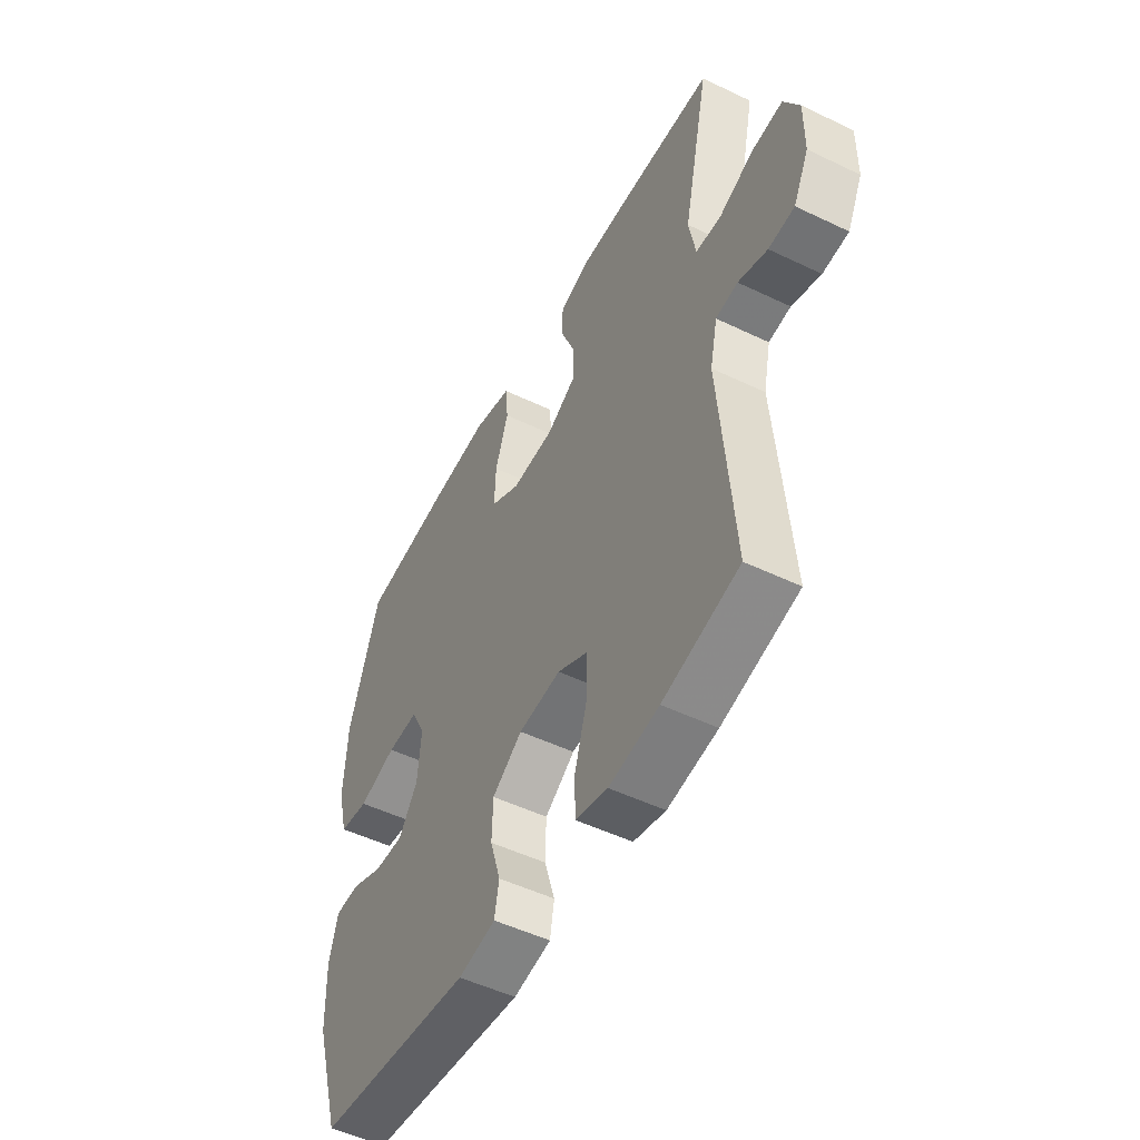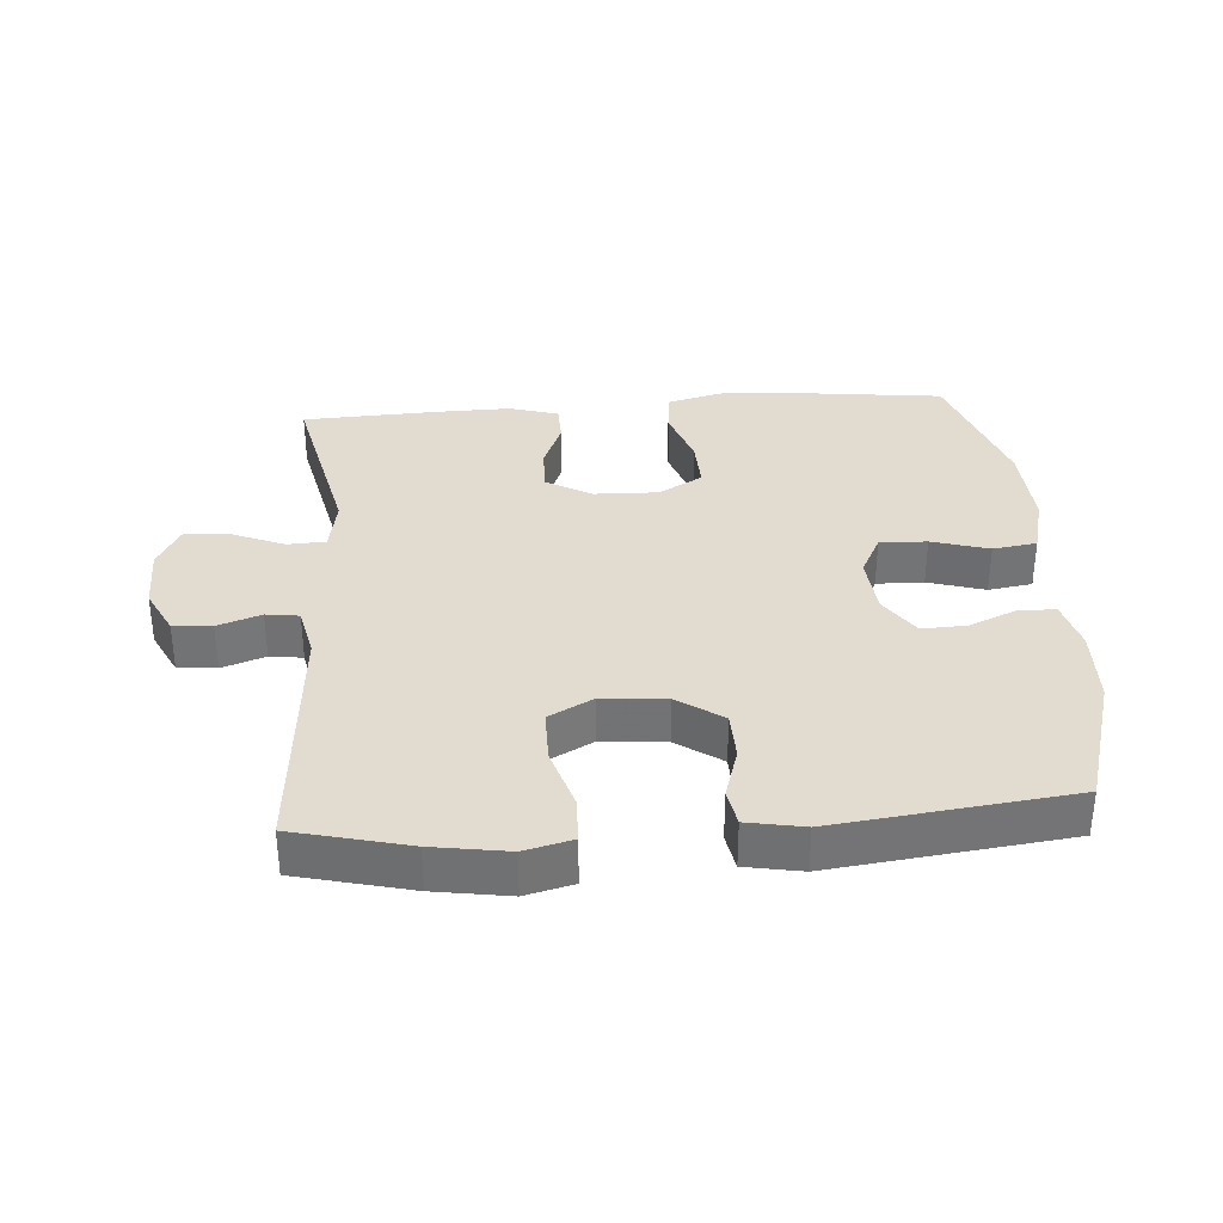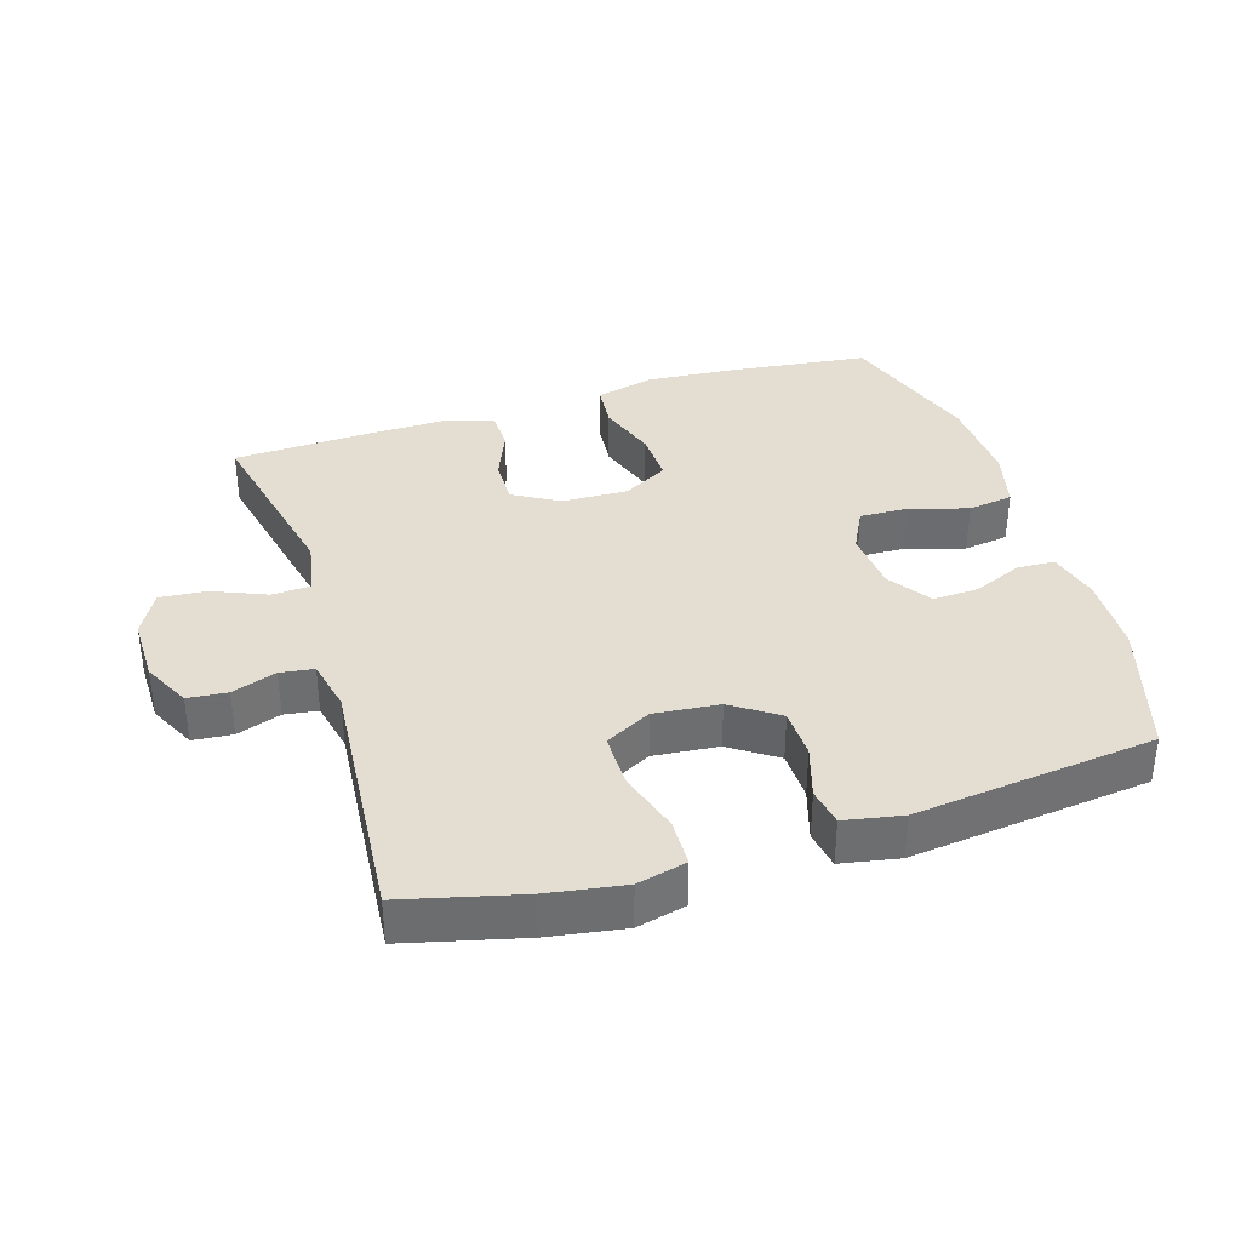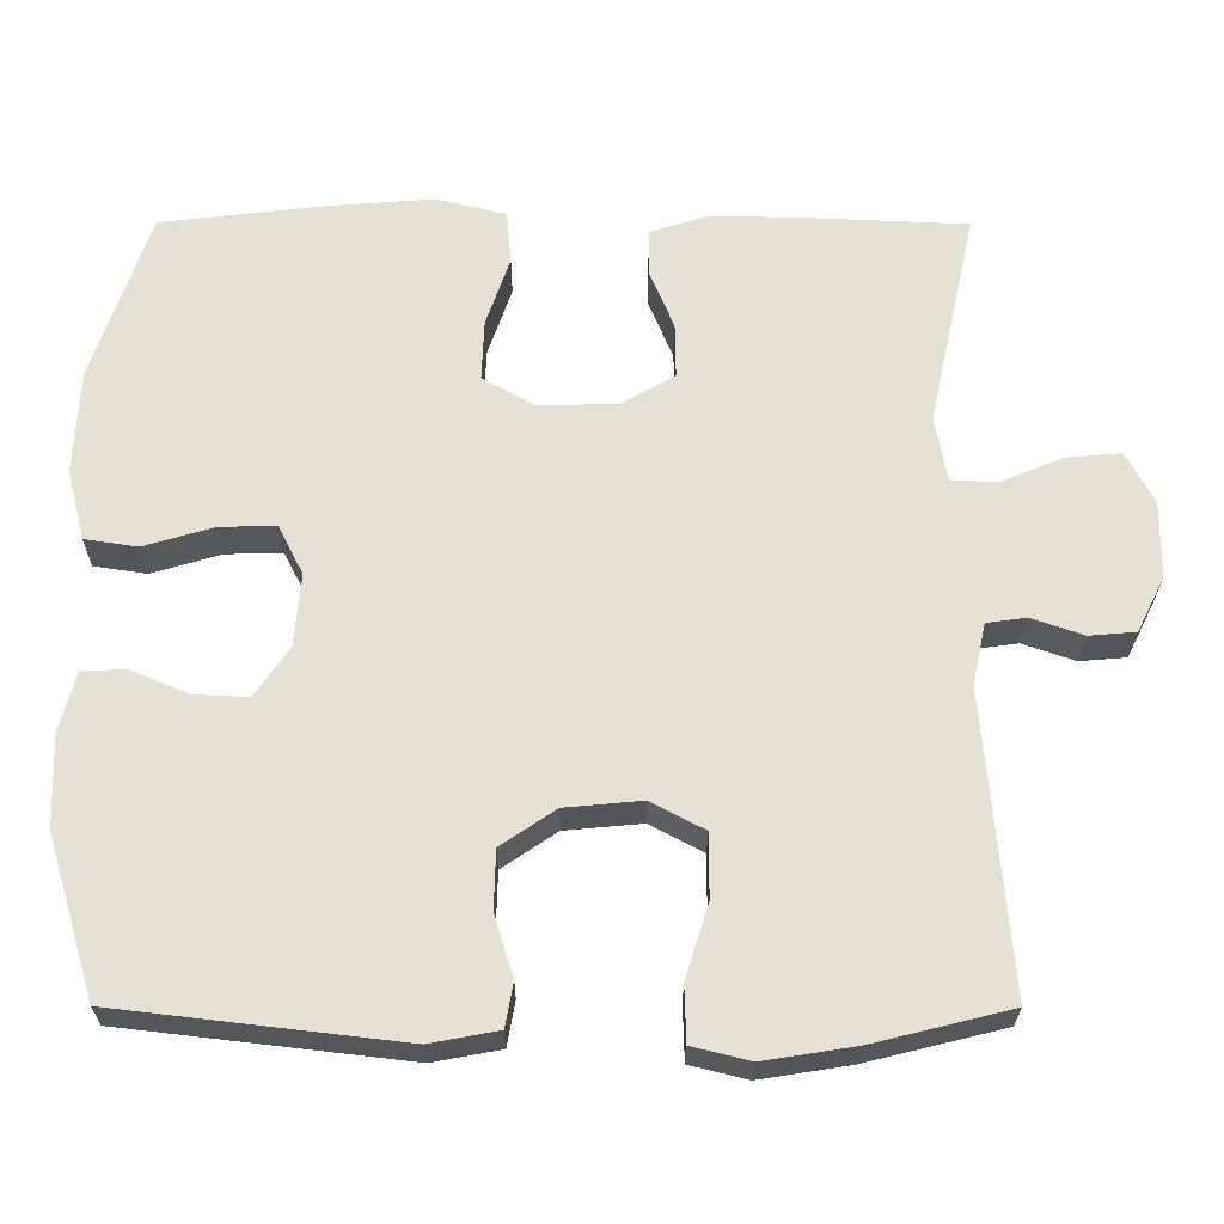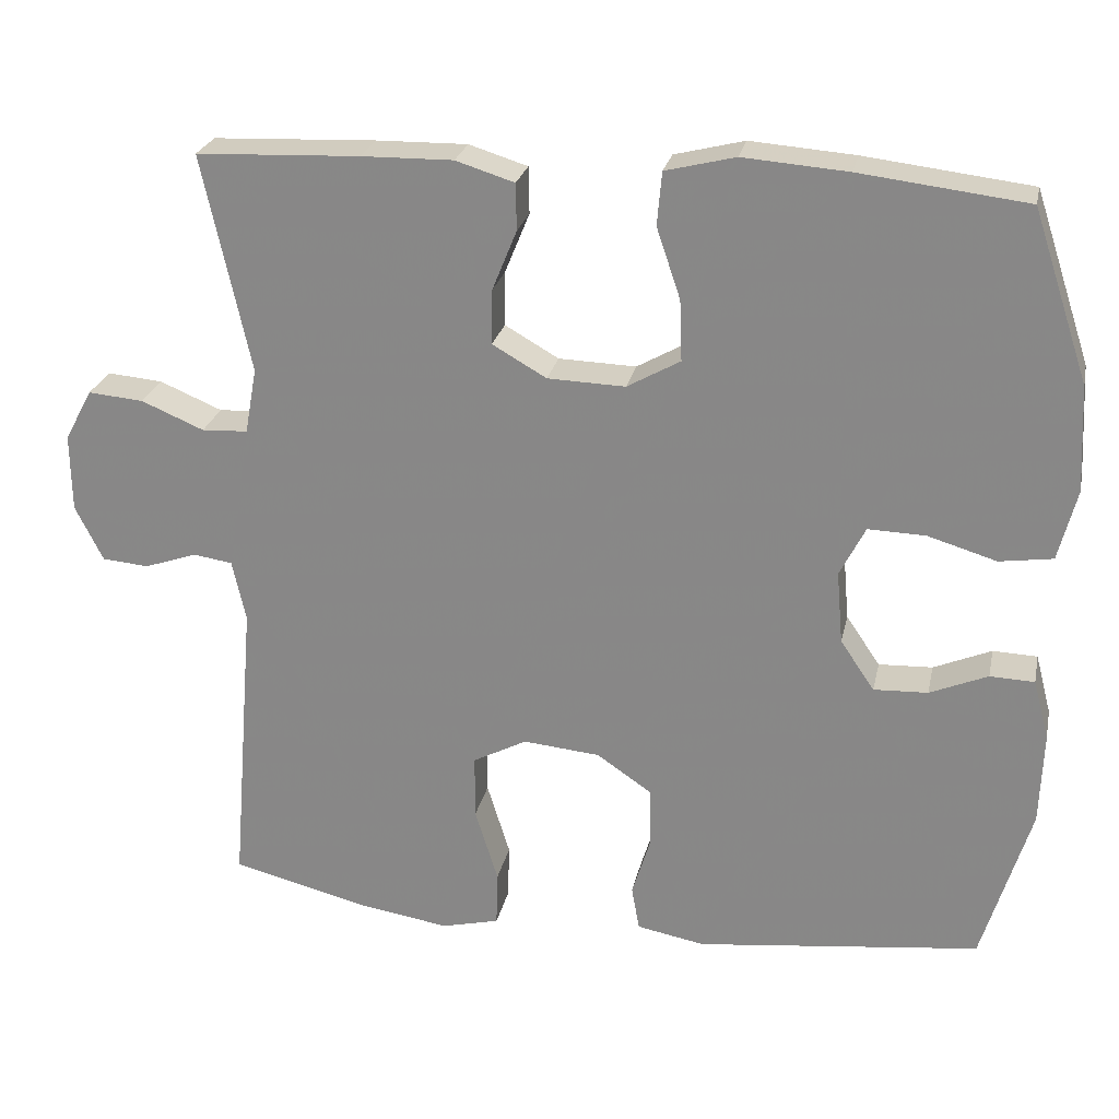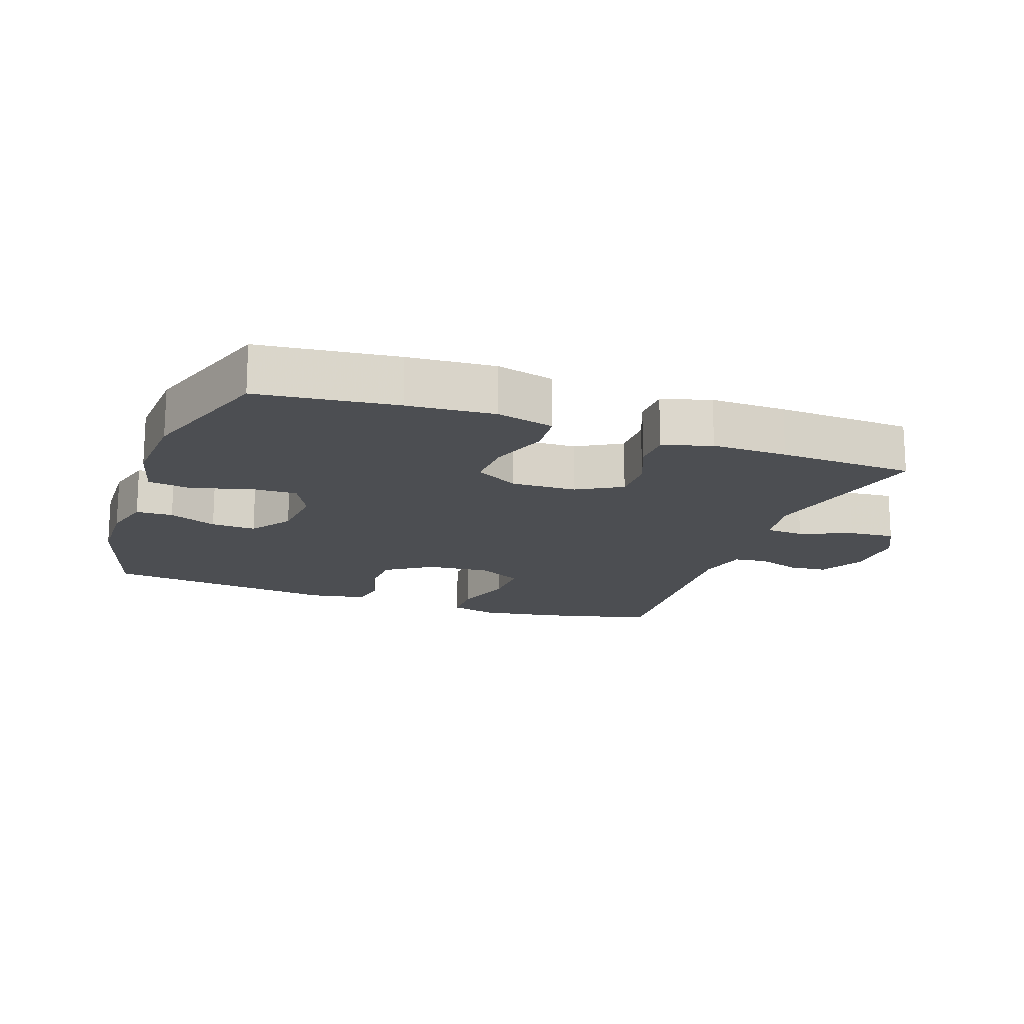
<metadata>
{"format":"obj","ext":"obj","renderer":"f3d","projection":"perspective","resolution":1024,"background":"white","views":[{"elev":-50.9,"azim":62.4,"up":"+Z"},{"elev":34.2,"azim":175.7,"up":"+Y"},{"elev":36.3,"azim":162.8,"up":"+Y"},{"elev":-25.7,"azim":-0.2,"up":"+Z"},{"elev":25.0,"azim":-168.1,"up":"+Z"},{"elev":-16.5,"azim":-19.8,"up":"+Y"}]}
</metadata>
<code>
v -0.5 0.07 0.5
v -0.29 0.07 0.525
v -0.158 0.07 0.535
v -0.07 0.07 0.513
v -0.064 0.07 0.446
v -0.094 0.07 0.357
v -0.097 0.07 0.28
v -0.03 0.07 0.242
v 0.068 0.07 0.245
v 0.136 0.07 0.284
v 0.135 0.07 0.353
v 0.104 0.07 0.429
v 0.105 0.07 0.488
v 0.179 0.07 0.511
v 0.294 0.07 0.509
v 0.5 0.07 0.5
v 0.44 0.07 0.226
v 0.455 0.07 0.143
v 0.513 0.07 0.14
v 0.592 0.07 0.173
v 0.662 0.07 0.179
v 0.697 0.07 0.114
v 0.696 0.07 0.016
v 0.661 0.07 -0.054
v 0.602 0.07 -0.059
v 0.536 0.07 -0.036
v 0.486 0.07 -0.043
v 0.469 0.07 -0.121
v 0.5 0.07 -0.5
v 0.326 0.07 -0.543
v 0.212 0.07 -0.561
v 0.139 0.07 -0.543
v 0.137 0.07 -0.473
v 0.166 0.07 -0.379
v 0.166 0.07 -0.298
v 0.098 0.07 -0.262
v 0.001 0.07 -0.271
v -0.068 0.07 -0.318
v -0.07 0.07 -0.392
v -0.046 0.07 -0.47
v -0.056 0.07 -0.526
v -0.142 0.07 -0.542
v -0.5 0.07 -0.5
v -0.561 0.07 -0.298
v -0.565 0.07 -0.181
v -0.545 0.07 -0.105
v -0.489 0.07 -0.103
v -0.416 0.07 -0.134
v -0.348 0.07 -0.137
v -0.305 0.07 -0.074
v -0.297 0.07 0.018
v -0.329 0.07 0.081
v -0.401 0.07 0.079
v -0.488 0.07 0.053
v -0.555 0.07 0.063
v -0.578 0.07 0.153
v -0.571 0.07 0.286
v -0.5 0 0.5
v -0.29 0 0.525
v -0.158 0 0.535
v -0.07 0 0.513
v -0.064 0 0.446
v -0.094 0 0.357
v -0.097 0 0.28
v -0.03 0 0.242
v 0.068 0 0.245
v 0.136 0 0.284
v 0.135 0 0.353
v 0.104 0 0.429
v 0.105 0 0.488
v 0.179 0 0.511
v 0.294 0 0.509
v 0.5 0 0.5
v 0.44 0 0.226
v 0.455 0 0.143
v 0.513 0 0.14
v 0.592 0 0.173
v 0.662 0 0.179
v 0.697 0 0.114
v 0.696 0 0.016
v 0.661 0 -0.054
v 0.602 0 -0.059
v 0.536 0 -0.036
v 0.486 0 -0.043
v 0.469 0 -0.121
v 0.5 0 -0.5
v 0.326 0 -0.543
v 0.212 0 -0.561
v 0.139 0 -0.543
v 0.137 0 -0.473
v 0.166 0 -0.379
v 0.166 0 -0.298
v 0.098 0 -0.262
v 0.001 0 -0.271
v -0.068 0 -0.318
v -0.07 0 -0.392
v -0.046 0 -0.47
v -0.056 0 -0.526
v -0.142 0 -0.542
v -0.5 0 -0.5
v -0.561 0 -0.298
v -0.565 0 -0.181
v -0.545 0 -0.105
v -0.489 0 -0.103
v -0.416 0 -0.134
v -0.348 0 -0.137
v -0.305 0 -0.074
v -0.297 0 0.018
v -0.329 0 0.081
v -0.401 0 0.079
v -0.488 0 0.053
v -0.555 0 0.063
v -0.578 0 0.153
v -0.571 0 0.286
f 53 54 55 56
f 52 53 56 57
f 45 46 47 48
f 45 48 49
f 44 45 49
f 43 44 49
f 42 43 49 50
f 39 40 41 42
f 38 39 42 50
f 31 32 33 34
f 31 34 35
f 28 29 30 31
f 27 28 31 35
f 23 24 25 26
f 23 26 27
f 22 23 27
f 19 20 21 22
f 18 19 22 27
f 17 18 27 35
f 11 12 13 14
f 10 11 14 15
f 3 4 5 6
f 3 6 7
f 2 3 7
f 52 57 1 2
f 51 52 2 7
f 37 38 50 51
f 36 37 51 7
f 35 36 7 8
f 17 35 8 9
f 10 15 16 17
f 9 10 17
f 113 112 111 110
f 114 113 110 109
f 105 104 103 102
f 106 105 102
f 106 102 101
f 106 101 100
f 107 106 100 99
f 99 98 97 96
f 107 99 96 95
f 91 90 89 88
f 92 91 88
f 88 87 86 85
f 92 88 85 84
f 83 82 81 80
f 84 83 80
f 84 80 79
f 79 78 77 76
f 84 79 76 75
f 92 84 75 74
f 71 70 69 68
f 72 71 68 67
f 63 62 61 60
f 64 63 60
f 64 60 59
f 59 58 114 109
f 64 59 109 108
f 108 107 95 94
f 64 108 94 93
f 65 64 93 92
f 66 65 92 74
f 74 73 72 67
f 74 67 66
f 1 58 59 2
f 2 59 60 3
f 3 60 61 4
f 4 61 62 5
f 5 62 63 6
f 6 63 64 7
f 7 64 65 8
f 8 65 66 9
f 9 66 67 10
f 10 67 68 11
f 11 68 69 12
f 12 69 70 13
f 13 70 71 14
f 14 71 72 15
f 15 72 73 16
f 16 73 74 17
f 17 74 75 18
f 18 75 76 19
f 19 76 77 20
f 20 77 78 21
f 21 78 79 22
f 22 79 80 23
f 23 80 81 24
f 24 81 82 25
f 25 82 83 26
f 26 83 84 27
f 27 84 85 28
f 28 85 86 29
f 29 86 87 30
f 30 87 88 31
f 31 88 89 32
f 32 89 90 33
f 33 90 91 34
f 34 91 92 35
f 35 92 93 36
f 36 93 94 37
f 37 94 95 38
f 38 95 96 39
f 39 96 97 40
f 40 97 98 41
f 41 98 99 42
f 42 99 100 43
f 43 100 101 44
f 44 101 102 45
f 45 102 103 46
f 46 103 104 47
f 47 104 105 48
f 48 105 106 49
f 49 106 107 50
f 50 107 108 51
f 51 108 109 52
f 52 109 110 53
f 53 110 111 54
f 54 111 112 55
f 55 112 113 56
f 56 113 114 57
f 57 114 58 1

</code>
